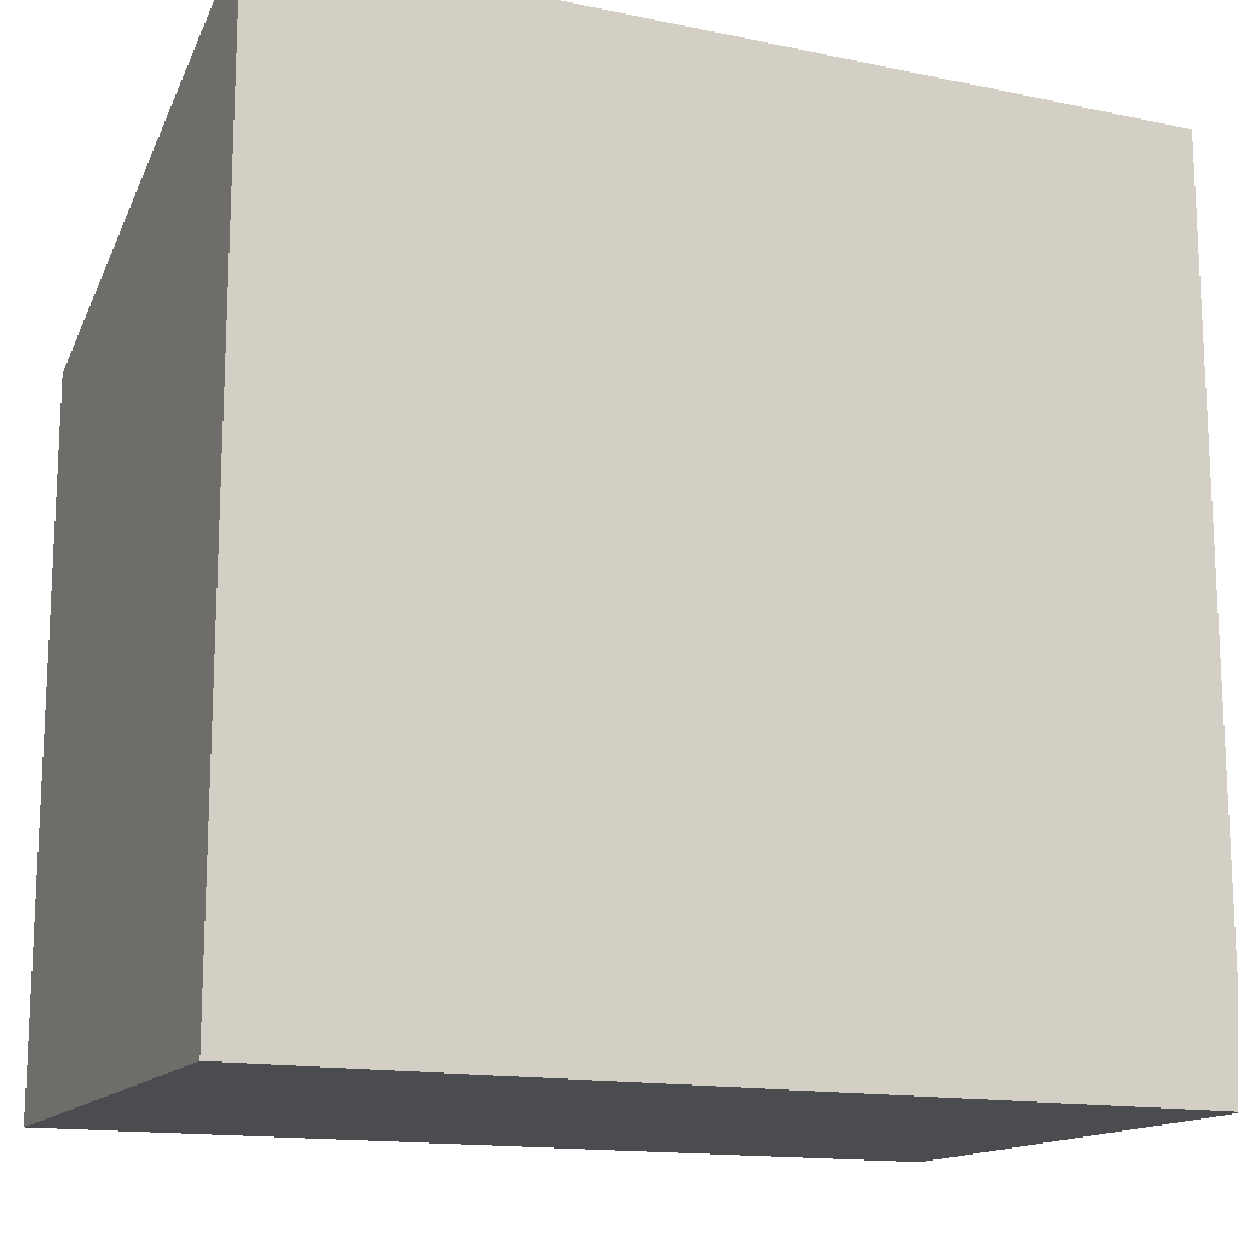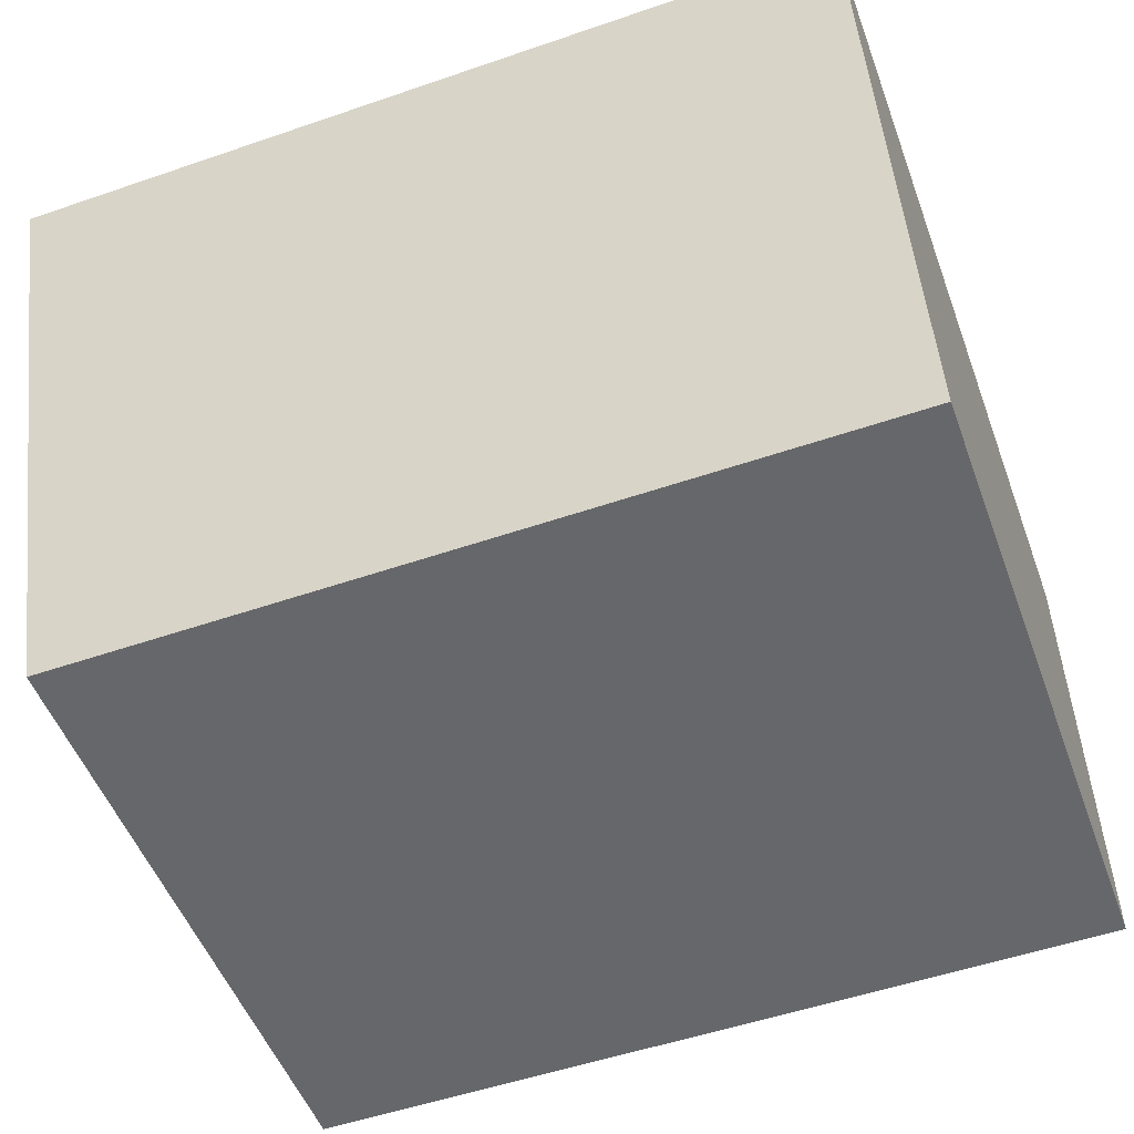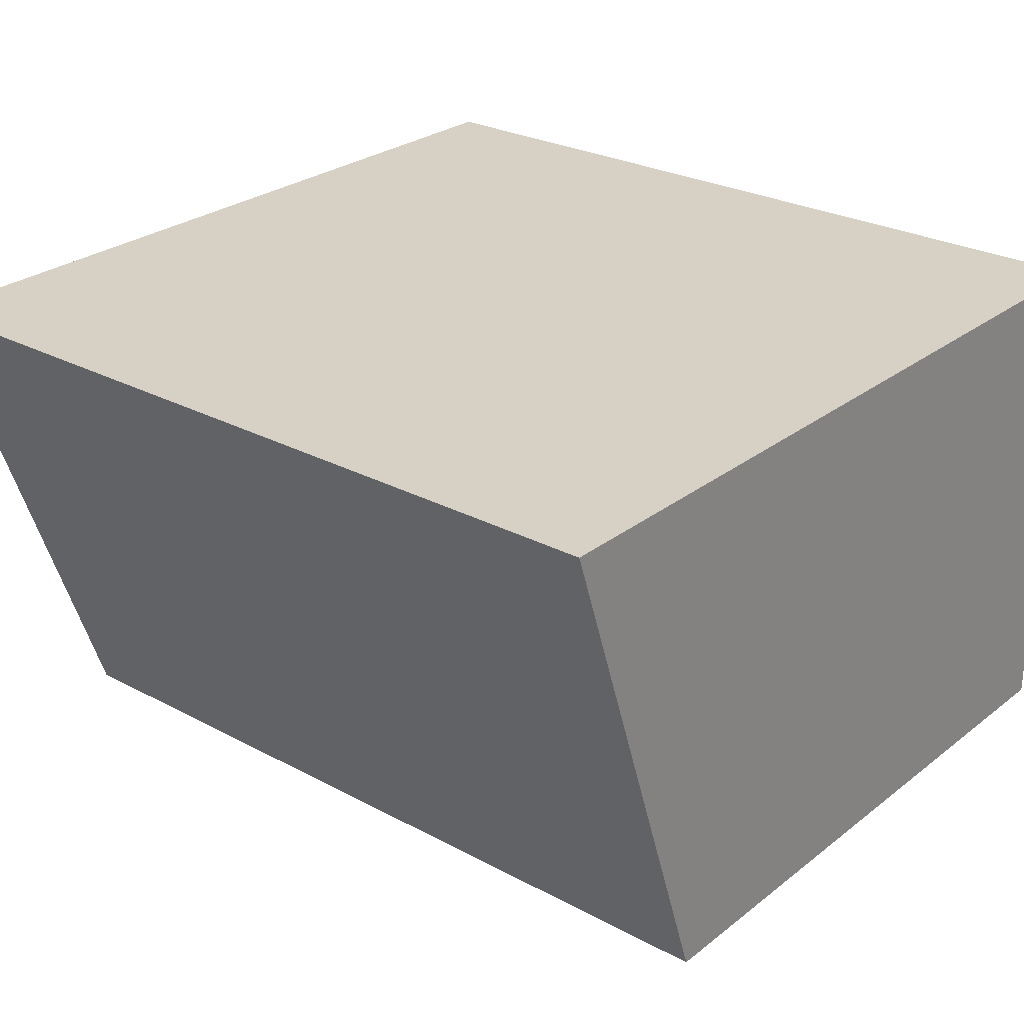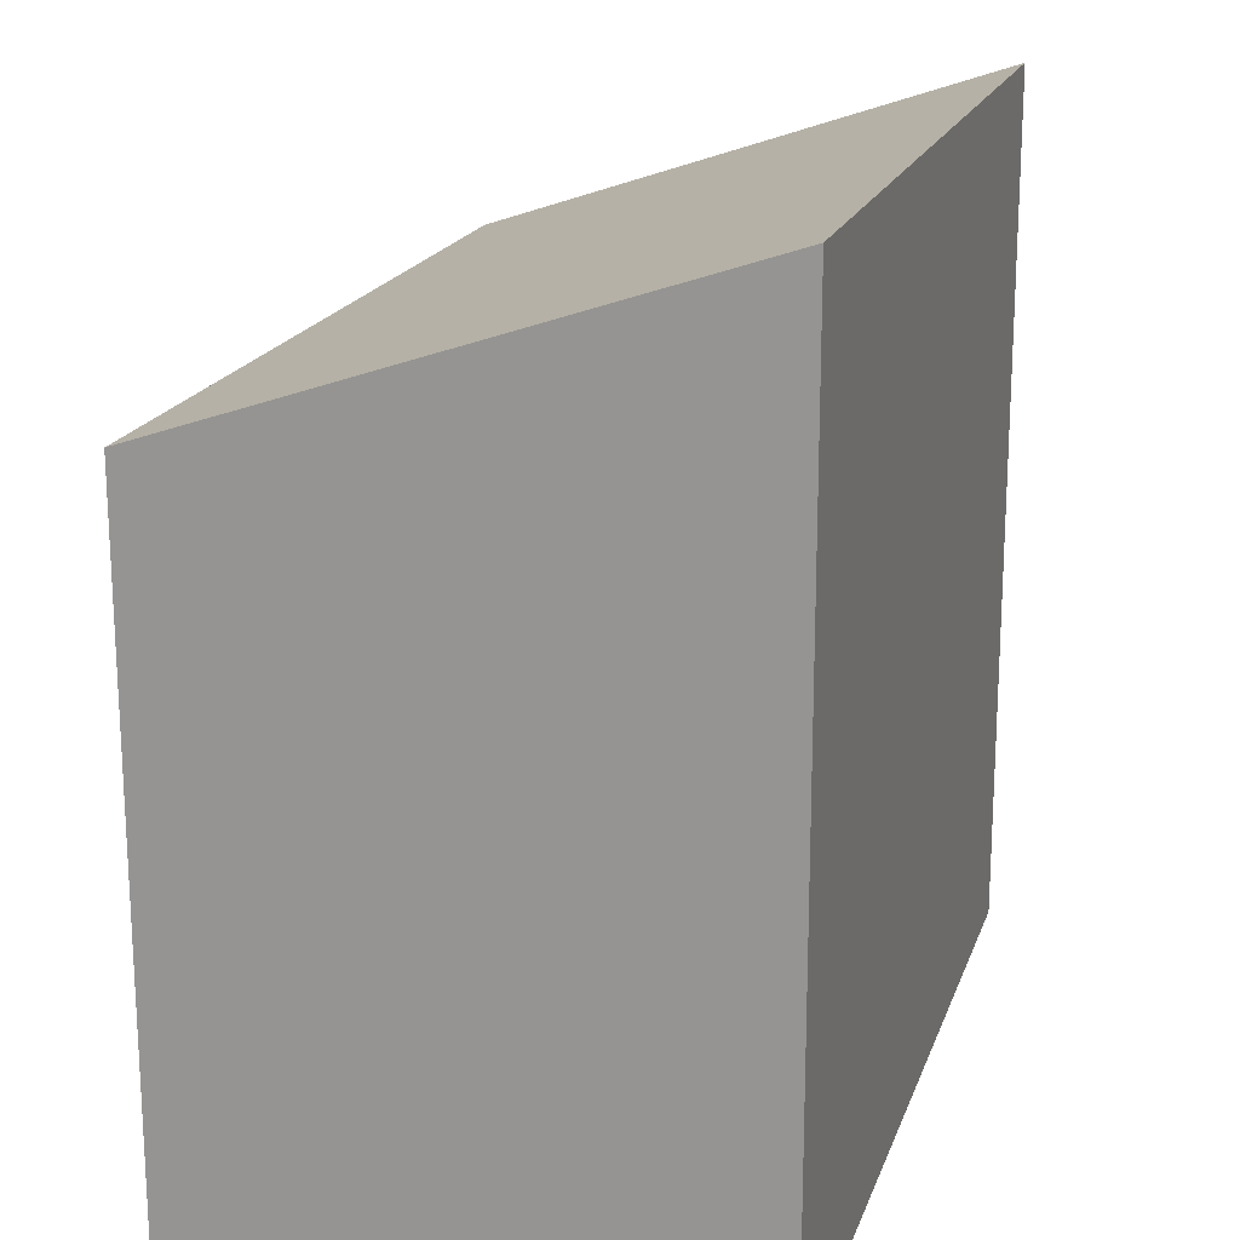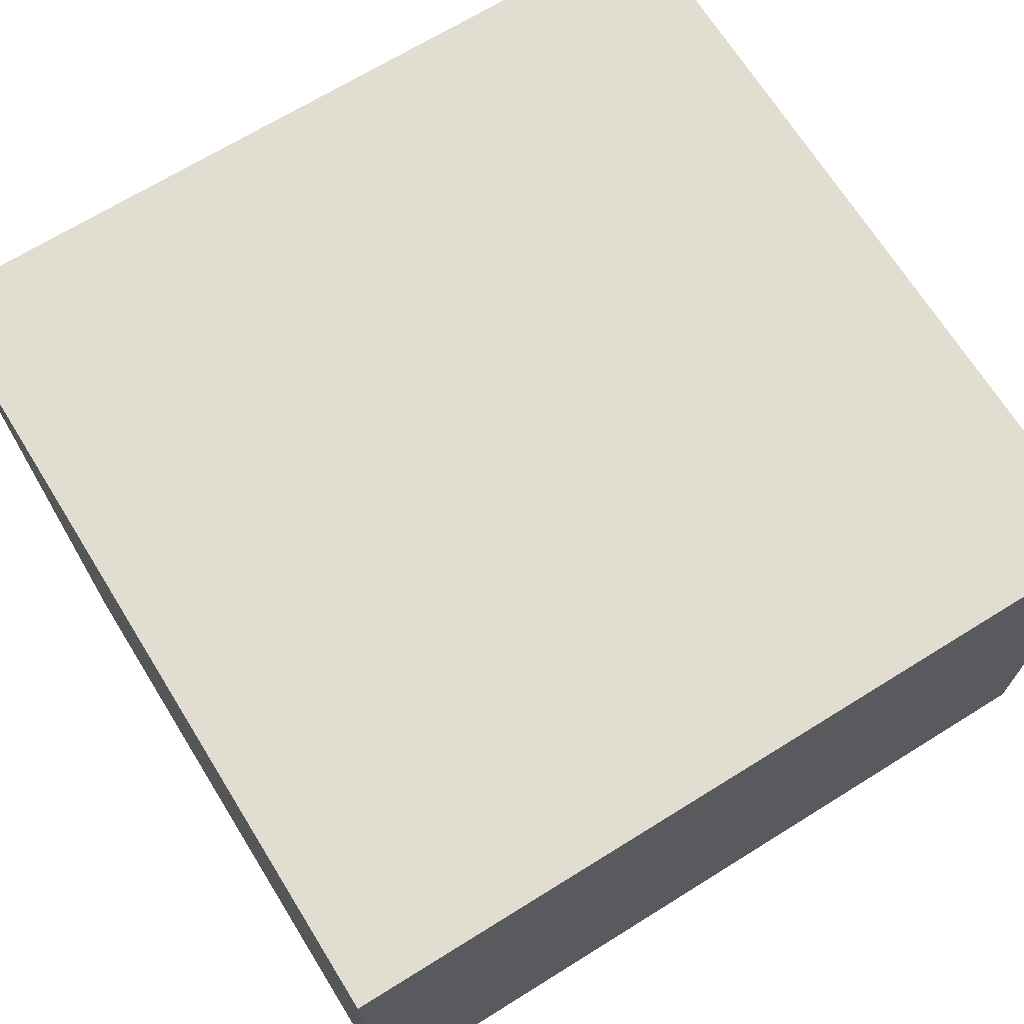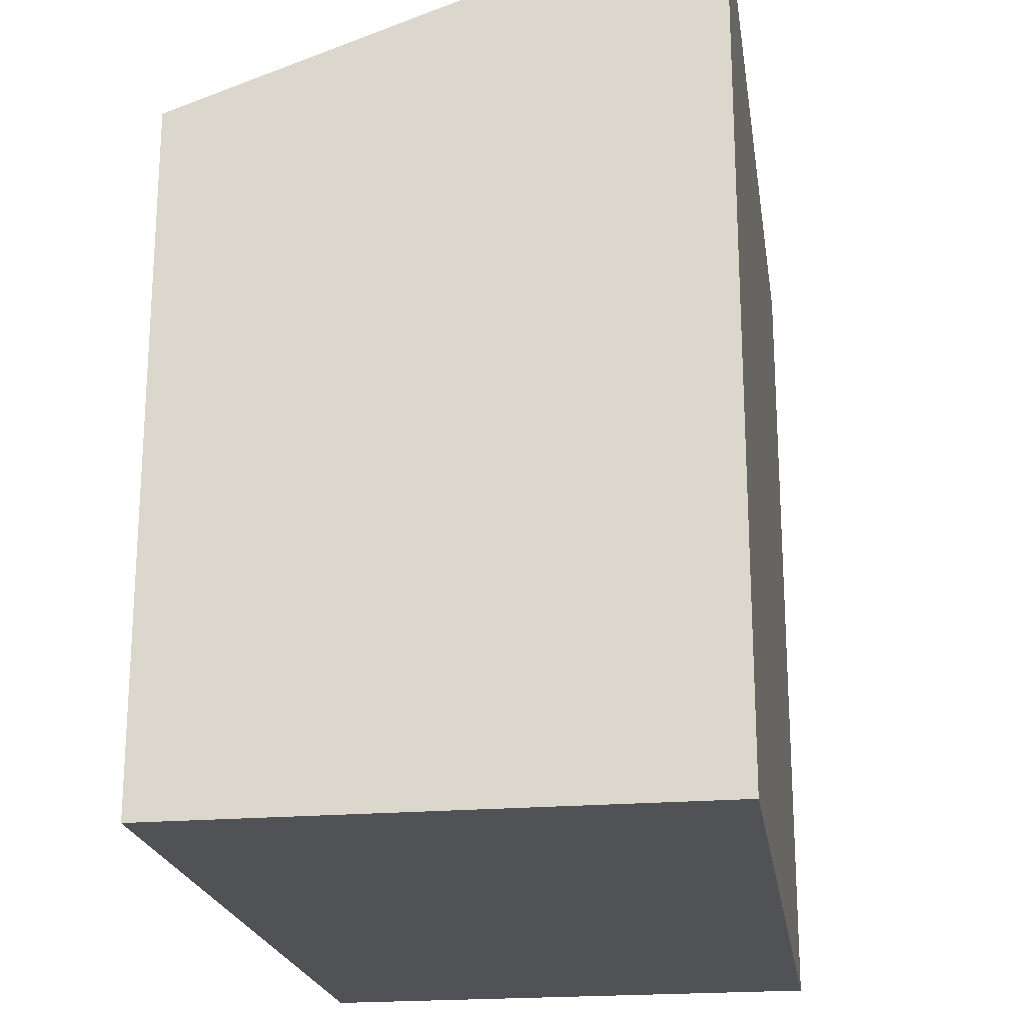
<metadata>
{"format":"obj","ext":"obj","renderer":"f3d","projection":"perspective","resolution":1024,"background":"white","views":[{"elev":-15.0,"azim":156.2,"up":"+Z"},{"elev":-51.9,"azim":20.2,"up":"+Y"},{"elev":27.1,"azim":40.1,"up":"+Y"},{"elev":18.6,"azim":106.4,"up":"+Z"},{"elev":69.1,"azim":148.1,"up":"+Y"},{"elev":-21.1,"azim":98.8,"up":"+Z"}]}
</metadata>
<code>
o Cylinder.004
v -0.01817 0.01097 8e-06
v 0.01814 0.01119 9e-06
v -0.01813 -0.01119 8e-06
v 0.01817 -0.01097 8e-06
v 0.01814 0.01119 0.03579
v -0.01817 0.01097 0.03579
v 0.01817 -0.01097 0.02824
v -0.01813 -0.01119 0.02824
f 5 7 4 2
f 8 6 1 3
f 6 5 2 1
f 7 8 3 4
f 2 4 3 1
f 7 5 6 8

</code>
